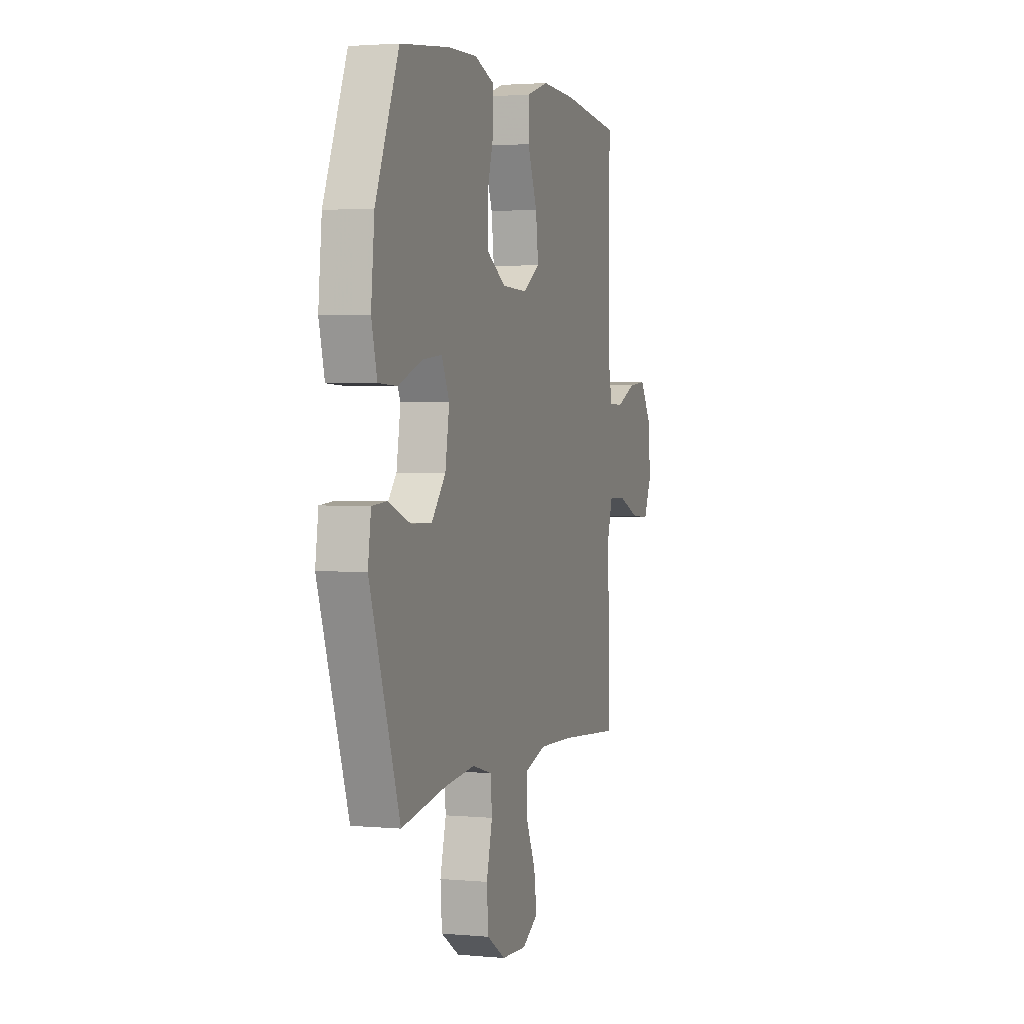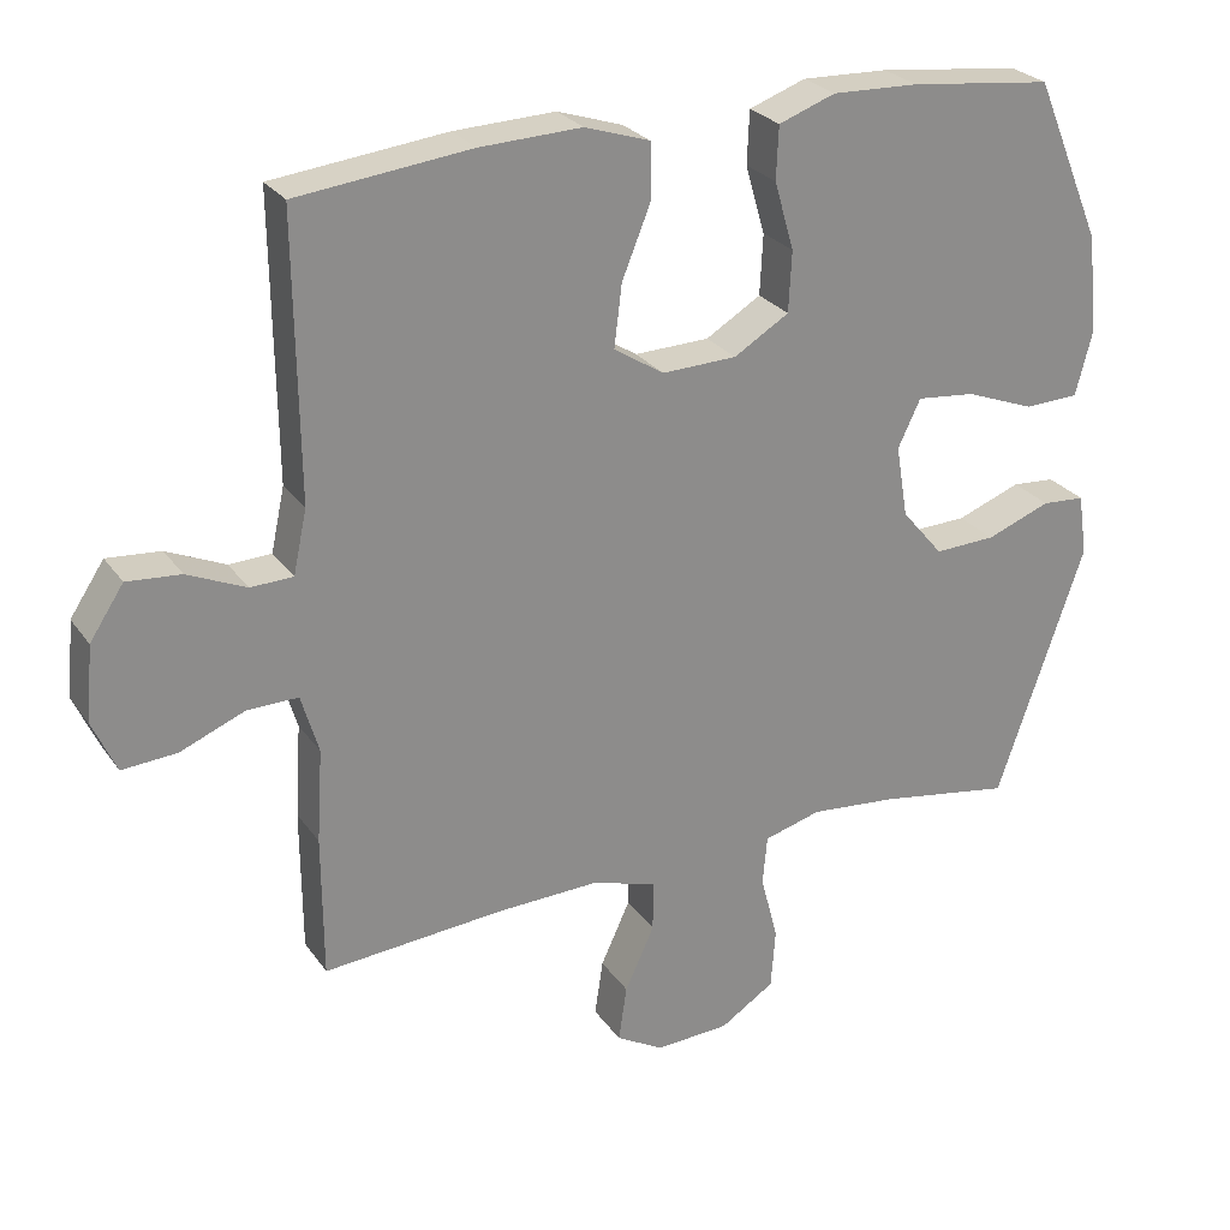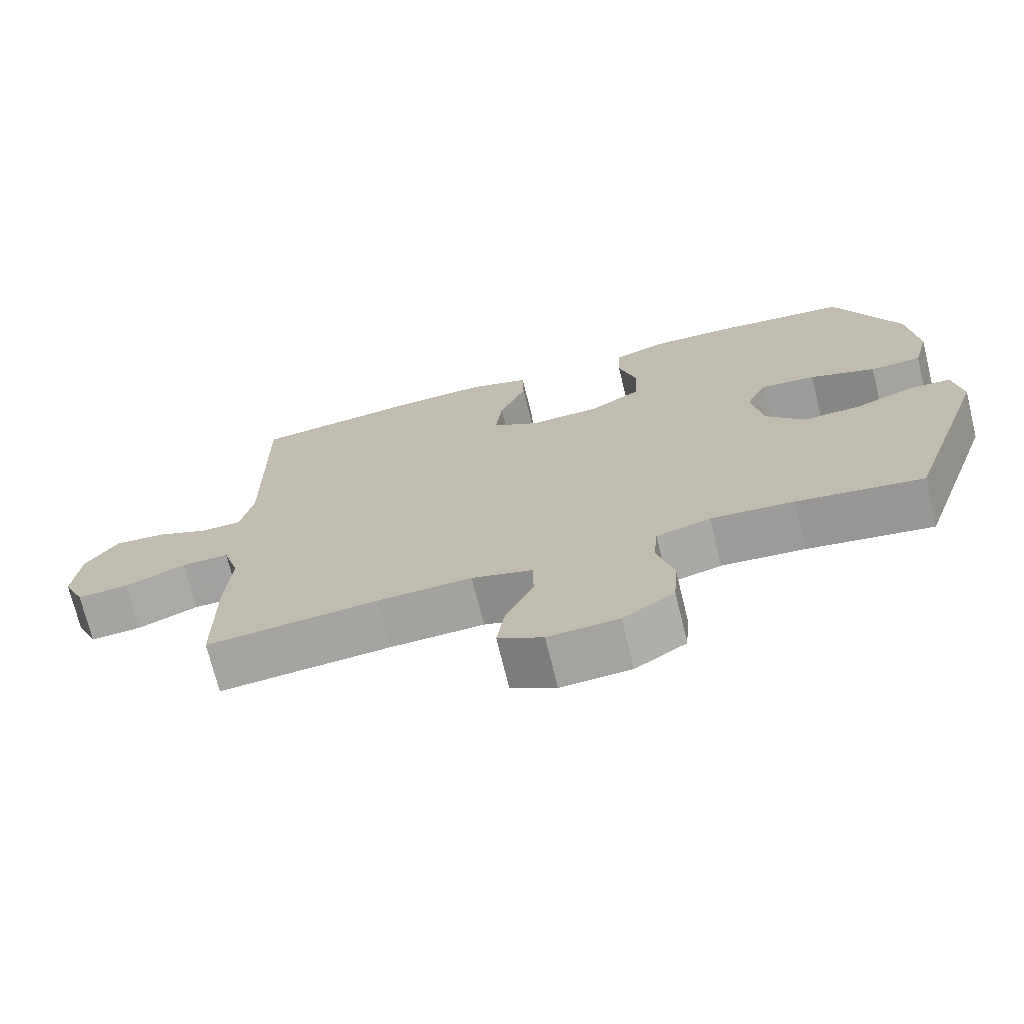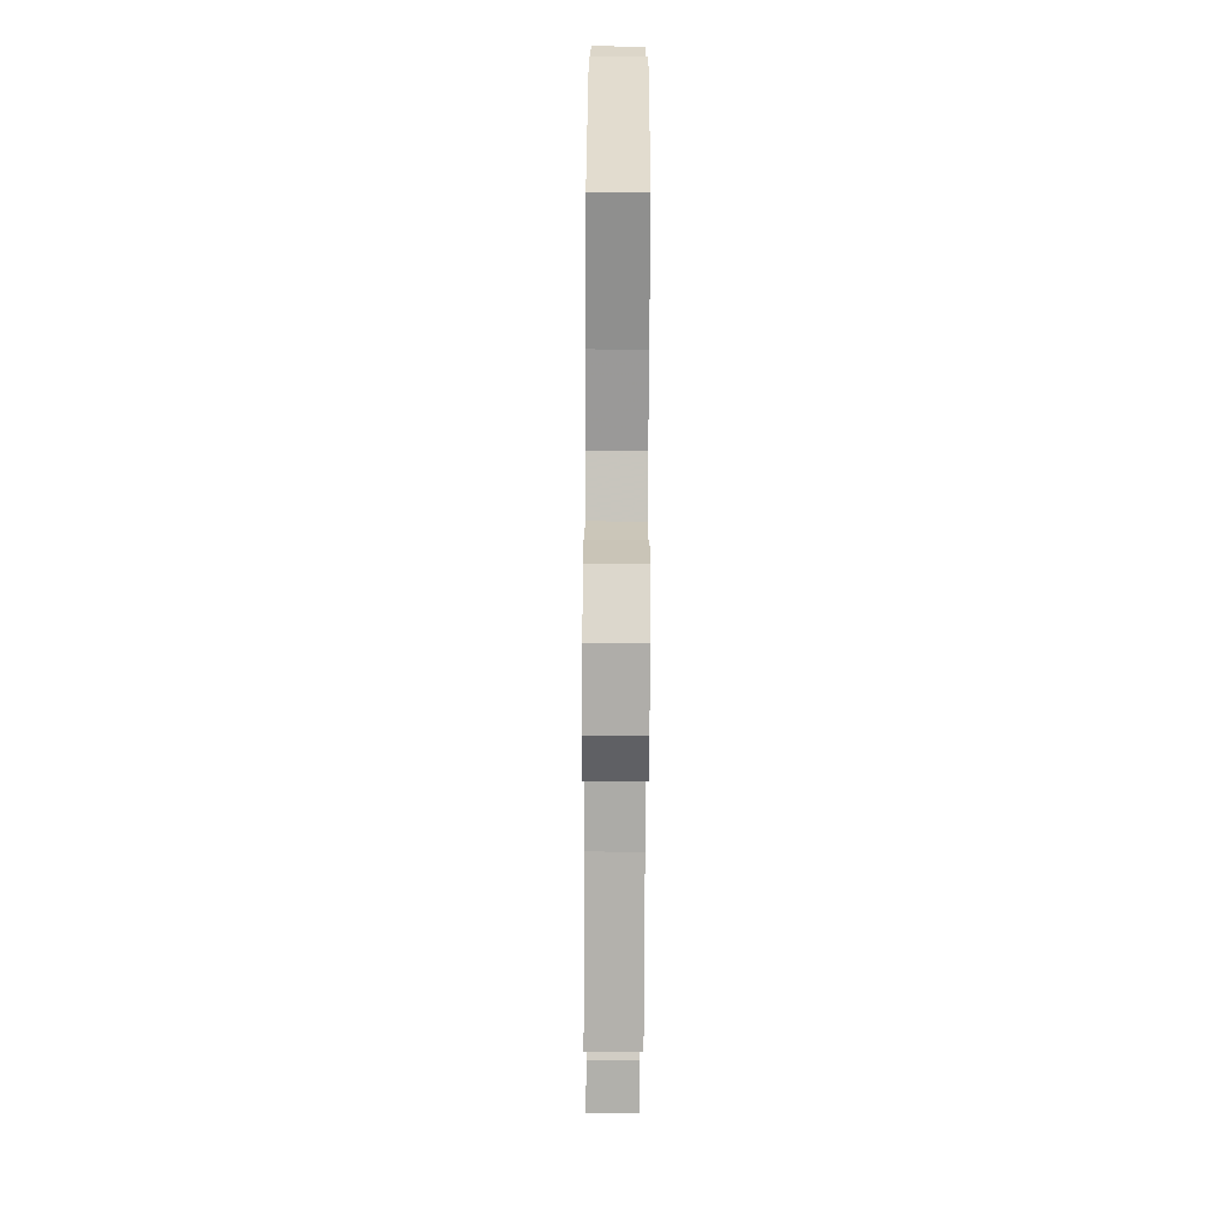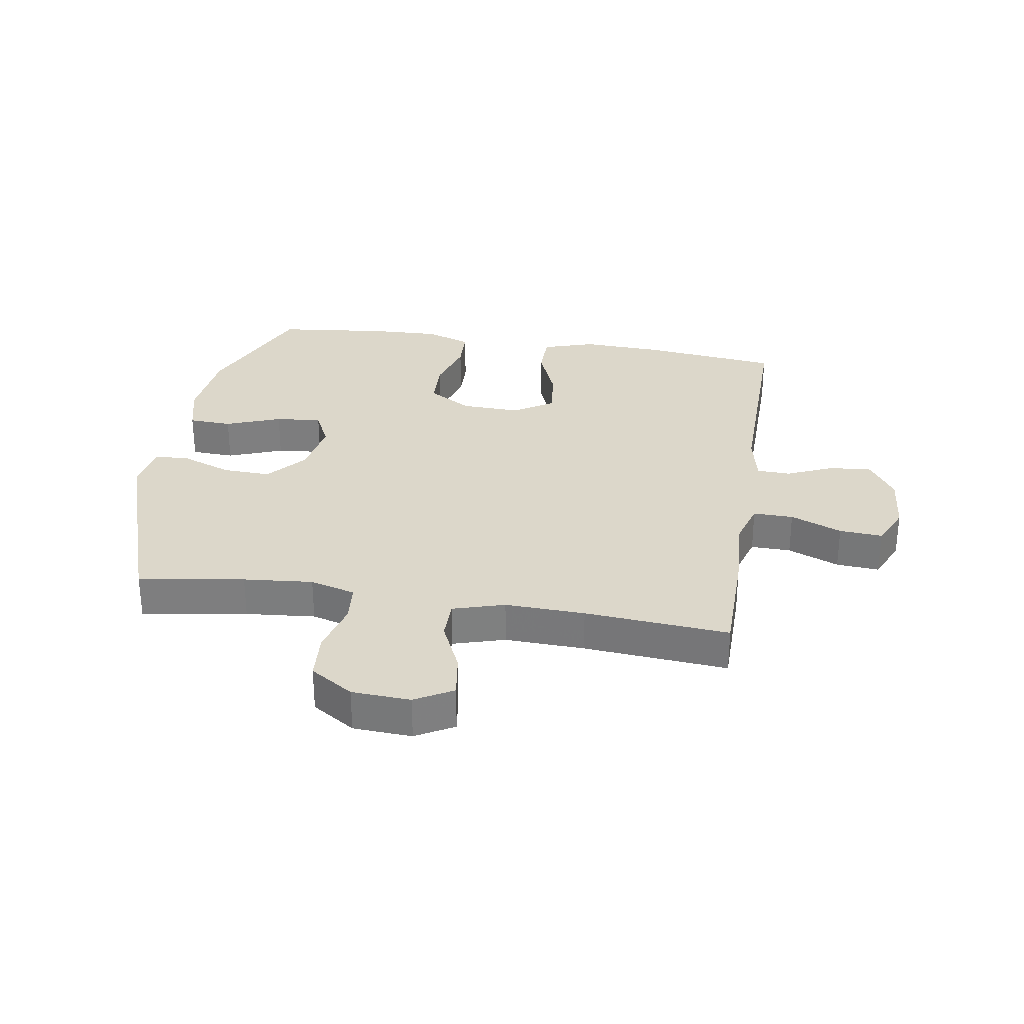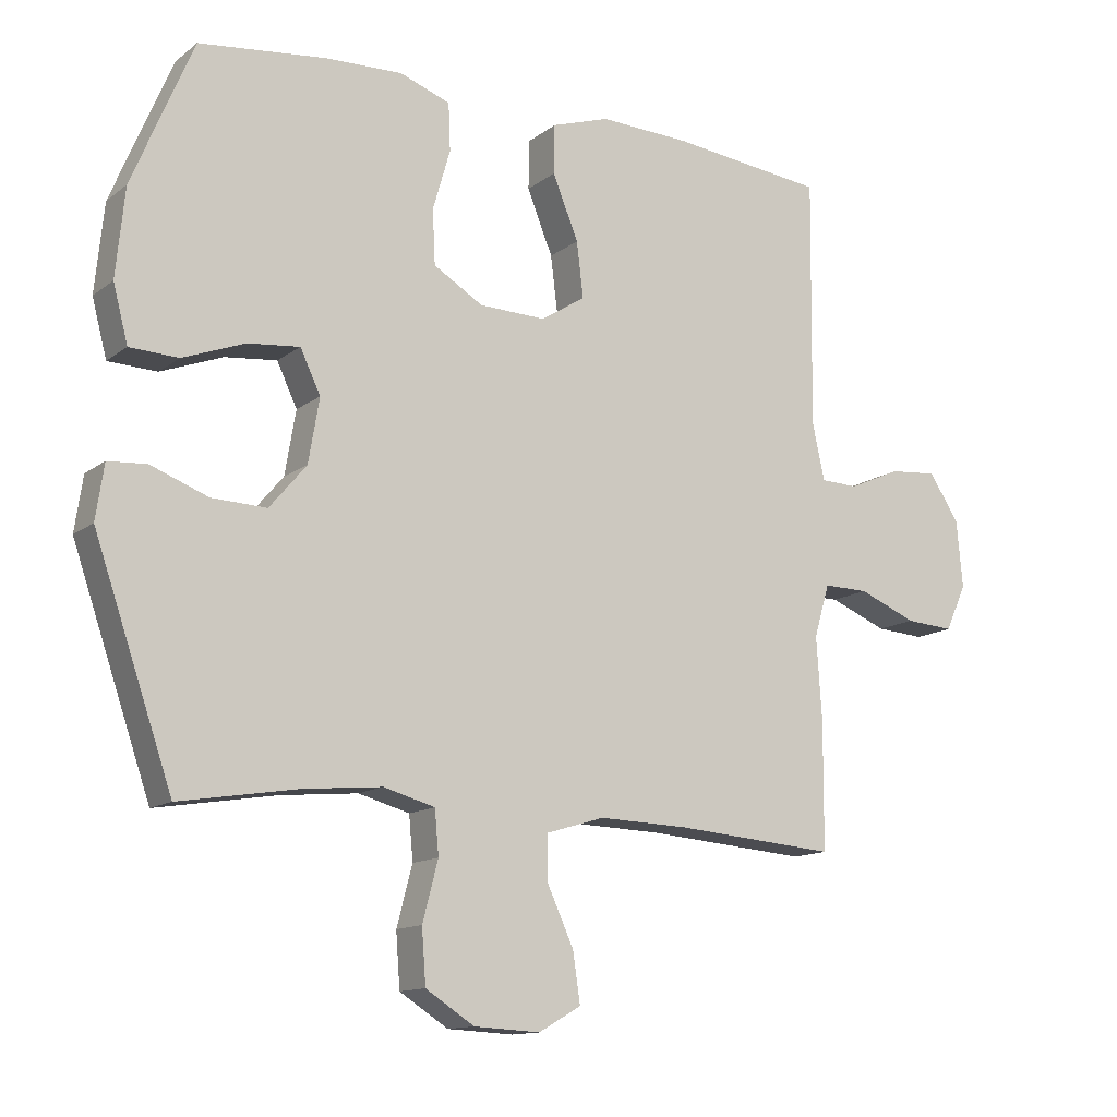
<metadata>
{"format":"obj","ext":"obj","renderer":"f3d","projection":"perspective","resolution":1024,"background":"white","views":[{"elev":2.4,"azim":107.7,"up":"+Z"},{"elev":26.3,"azim":-27.3,"up":"+Z"},{"elev":-72.0,"azim":13.8,"up":"+Z"},{"elev":-74.5,"azim":89.7,"up":"+Z"},{"elev":30.5,"azim":-170.7,"up":"+Y"},{"elev":-13.0,"azim":148.4,"up":"+Z"}]}
</metadata>
<code>
v 0.5 0.07 0.5
v 0.59 0.07 0.285
v 0.603 0.07 0.154
v 0.581 0.07 0.07
v 0.509 0.07 0.067
v 0.417 0.07 0.102
v 0.34 0.07 0.11
v 0.31 0.07 0.047
v 0.326 0.07 -0.048
v 0.381 0.07 -0.113
v 0.462 0.07 -0.11
v 0.547 0.07 -0.078
v 0.604 0.07 -0.082
v 0.616 0.07 -0.163
v 0.5 0.07 -0.5
v 0.324 0.07 -0.471
v 0.208 0.07 -0.46
v 0.132 0.07 -0.481
v 0.126 0.07 -0.546
v 0.149 0.07 -0.634
v 0.143 0.07 -0.714
v 0.071 0.07 -0.76
v -0.027 0.07 -0.765
v -0.09 0.07 -0.729
v -0.079 0.07 -0.655
v -0.04 0.07 -0.57
v -0.04 0.07 -0.503
v -0.126 0.07 -0.477
v -0.259 0.07 -0.481
v -0.5 0.07 -0.5
v -0.501 0.07 -0.312
v -0.493 0.07 -0.189
v -0.516 0.07 -0.111
v -0.583 0.07 -0.112
v -0.669 0.07 -0.147
v -0.741 0.07 -0.152
v -0.772 0.07 -0.083
v -0.763 0.07 0.017
v -0.718 0.07 0.085
v -0.647 0.07 0.079
v -0.57 0.07 0.045
v -0.514 0.07 0.047
v -0.496 0.07 0.131
v -0.5 0.07 0.5
v -0.27 0.07 0.526
v -0.136 0.07 0.531
v -0.05 0.07 0.503
v -0.049 0.07 0.43
v -0.087 0.07 0.336
v -0.097 0.07 0.254
v -0.031 0.07 0.212
v 0.068 0.07 0.215
v 0.141 0.07 0.259
v 0.145 0.07 0.339
v 0.119 0.07 0.429
v 0.122 0.07 0.499
v 0.197 0.07 0.526
v 0.311 0.07 0.522
v 0.5 0 0.5
v 0.59 0 0.285
v 0.603 0 0.154
v 0.581 0 0.07
v 0.509 0 0.067
v 0.417 0 0.102
v 0.34 0 0.11
v 0.31 0 0.047
v 0.326 0 -0.048
v 0.381 0 -0.113
v 0.462 0 -0.11
v 0.547 0 -0.078
v 0.604 0 -0.082
v 0.616 0 -0.163
v 0.5 0 -0.5
v 0.324 0 -0.471
v 0.208 0 -0.46
v 0.132 0 -0.481
v 0.126 0 -0.546
v 0.149 0 -0.634
v 0.143 0 -0.714
v 0.071 0 -0.76
v -0.027 0 -0.765
v -0.09 0 -0.729
v -0.079 0 -0.655
v -0.04 0 -0.57
v -0.04 0 -0.503
v -0.126 0 -0.477
v -0.259 0 -0.481
v -0.5 0 -0.5
v -0.501 0 -0.312
v -0.493 0 -0.189
v -0.516 0 -0.111
v -0.583 0 -0.112
v -0.669 0 -0.147
v -0.741 0 -0.152
v -0.772 0 -0.083
v -0.763 0 0.017
v -0.718 0 0.085
v -0.647 0 0.079
v -0.57 0 0.045
v -0.514 0 0.047
v -0.496 0 0.131
v -0.5 0 0.5
v -0.27 0 0.526
v -0.136 0 0.531
v -0.05 0 0.503
v -0.049 0 0.43
v -0.087 0 0.336
v -0.097 0 0.254
v -0.031 0 0.212
v 0.068 0 0.215
v 0.141 0 0.259
v 0.145 0 0.339
v 0.119 0 0.429
v 0.122 0 0.499
v 0.197 0 0.526
v 0.311 0 0.522
f 4 5 6
f 3 4 6
f 2 3 6
f 1 2 6
f 58 1 6
f 57 58 6
f 56 57 6
f 55 56 6
f 54 55 6
f 53 54 6 7
f 52 53 7 8
f 51 52 8 9
f 50 51 9 10
f 47 48 49
f 46 47 49
f 45 46 49
f 44 45 49
f 43 44 49
f 42 43 49 50
f 39 40 41
f 38 39 41
f 37 38 41
f 36 37 41
f 35 36 41
f 34 35 41
f 33 34 41 42
f 42 50 10
f 33 42 10
f 32 33 10
f 32 10 11
f 31 32 11
f 30 31 11
f 29 30 11
f 24 25 26
f 23 24 26
f 22 23 26
f 21 22 26
f 20 21 26
f 19 20 26
f 18 19 26 27
f 17 18 27 28
f 14 15 16
f 13 14 16
f 12 13 16
f 11 12 16
f 11 16 17
f 11 17 28 29
f 64 63 62
f 64 62 61
f 64 61 60
f 64 60 59
f 64 59 116
f 64 116 115
f 64 115 114
f 64 114 113
f 64 113 112
f 65 64 112 111
f 66 65 111 110
f 67 66 110 109
f 68 67 109 108
f 107 106 105
f 107 105 104
f 107 104 103
f 107 103 102
f 107 102 101
f 108 107 101 100
f 99 98 97
f 99 97 96
f 99 96 95
f 99 95 94
f 99 94 93
f 99 93 92
f 100 99 92 91
f 68 108 100
f 68 100 91
f 68 91 90
f 69 68 90
f 69 90 89
f 69 89 88
f 69 88 87
f 84 83 82
f 84 82 81
f 84 81 80
f 84 80 79
f 84 79 78
f 84 78 77
f 85 84 77 76
f 86 85 76 75
f 74 73 72
f 74 72 71
f 74 71 70
f 74 70 69
f 75 74 69
f 87 86 75 69
f 1 59 60 2
f 2 60 61 3
f 3 61 62 4
f 4 62 63 5
f 5 63 64 6
f 6 64 65 7
f 7 65 66 8
f 8 66 67 9
f 9 67 68 10
f 10 68 69 11
f 11 69 70 12
f 12 70 71 13
f 13 71 72 14
f 14 72 73 15
f 15 73 74 16
f 16 74 75 17
f 17 75 76 18
f 18 76 77 19
f 19 77 78 20
f 20 78 79 21
f 21 79 80 22
f 22 80 81 23
f 23 81 82 24
f 24 82 83 25
f 25 83 84 26
f 26 84 85 27
f 27 85 86 28
f 28 86 87 29
f 29 87 88 30
f 30 88 89 31
f 31 89 90 32
f 32 90 91 33
f 33 91 92 34
f 34 92 93 35
f 35 93 94 36
f 36 94 95 37
f 37 95 96 38
f 38 96 97 39
f 39 97 98 40
f 40 98 99 41
f 41 99 100 42
f 42 100 101 43
f 43 101 102 44
f 44 102 103 45
f 45 103 104 46
f 46 104 105 47
f 47 105 106 48
f 48 106 107 49
f 49 107 108 50
f 50 108 109 51
f 51 109 110 52
f 52 110 111 53
f 53 111 112 54
f 54 112 113 55
f 55 113 114 56
f 56 114 115 57
f 57 115 116 58
f 58 116 59 1

</code>
